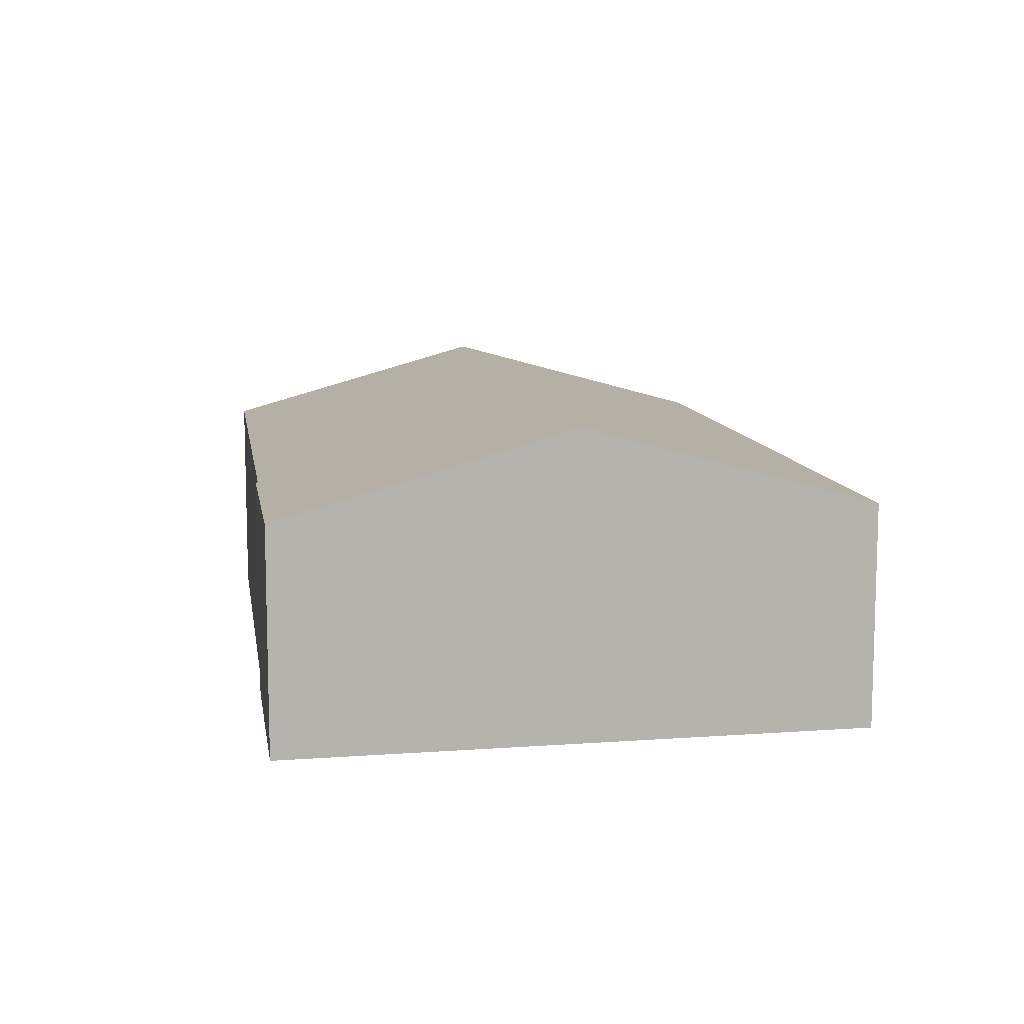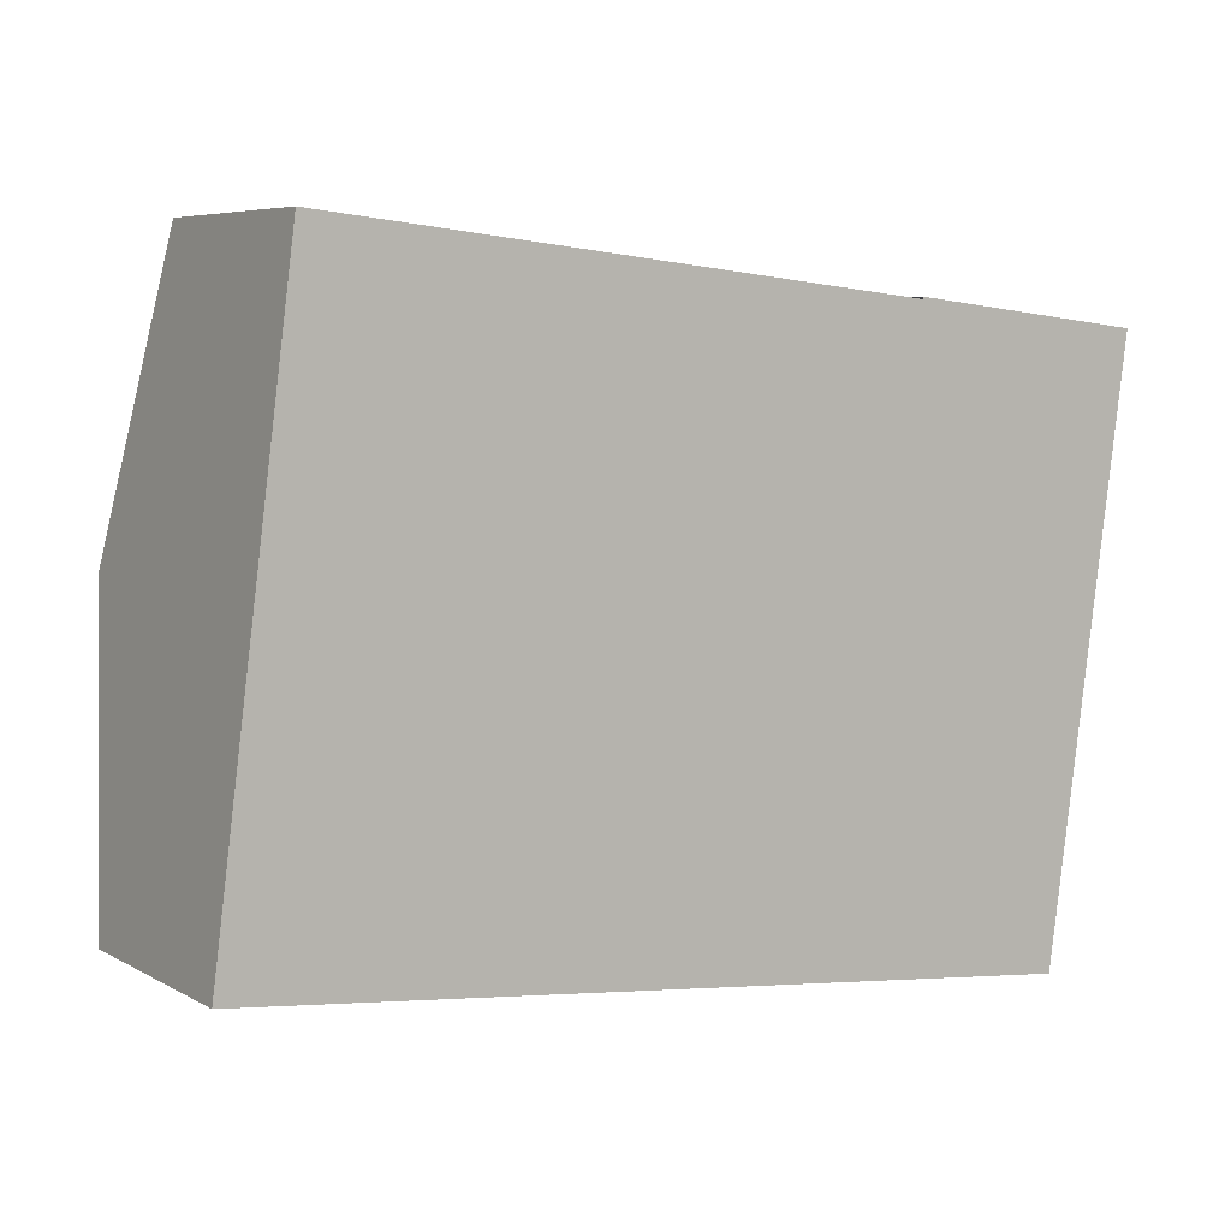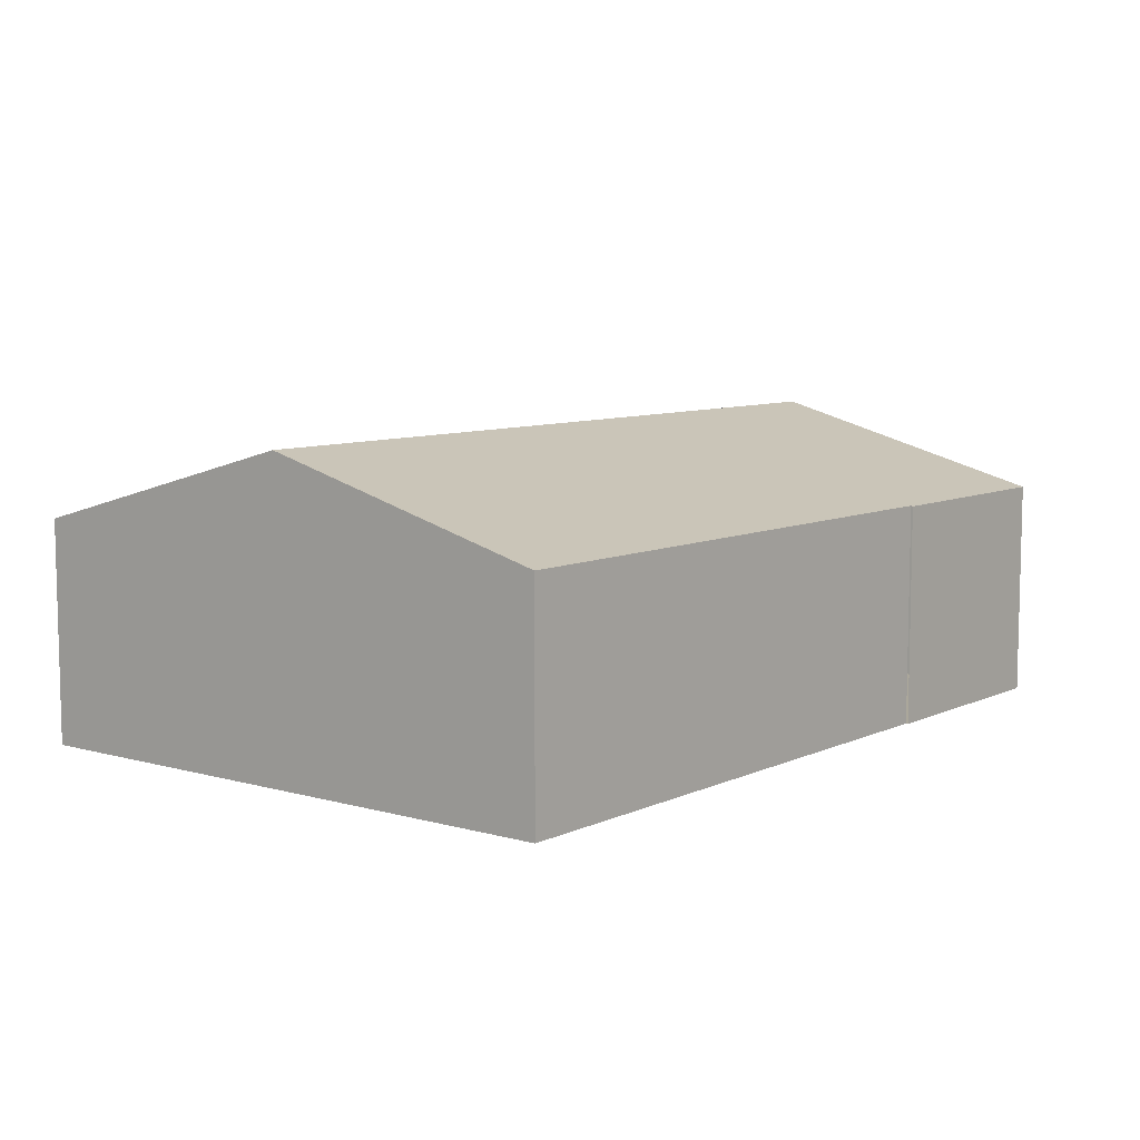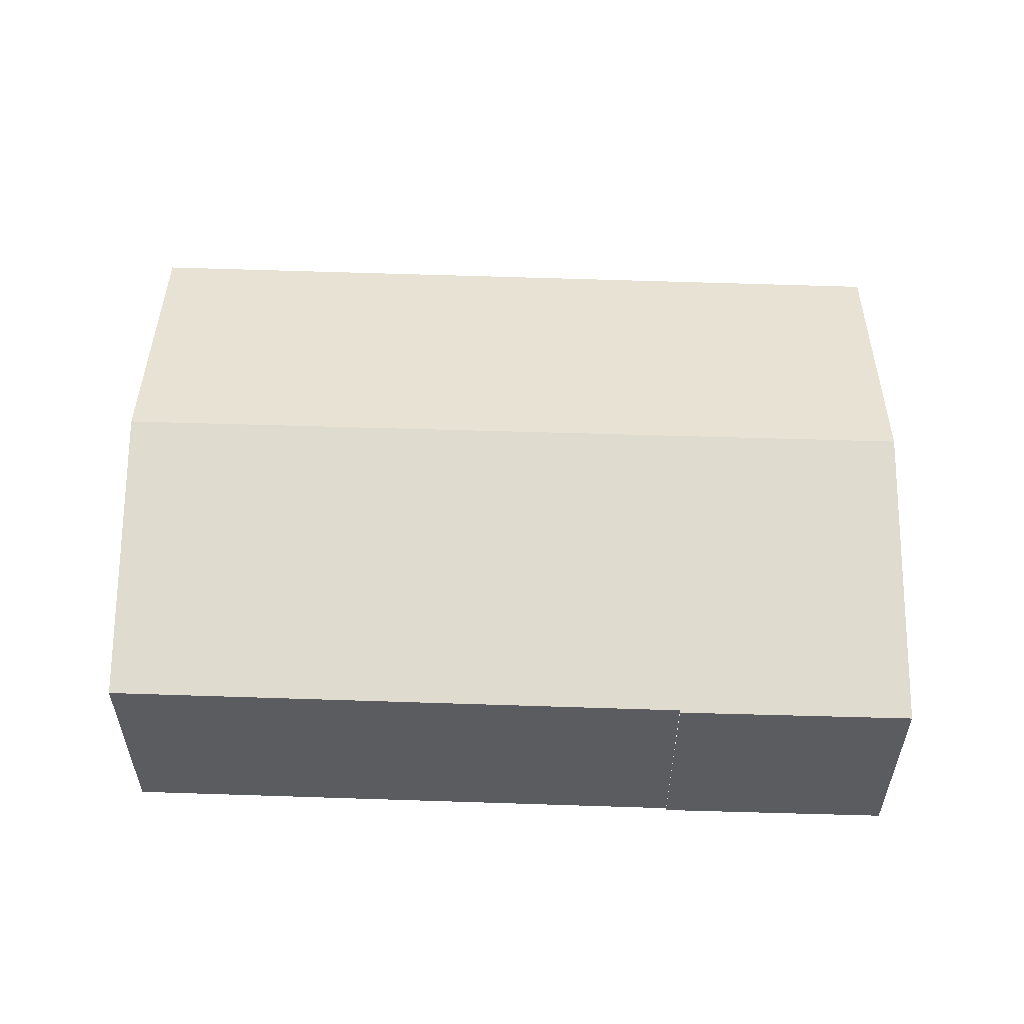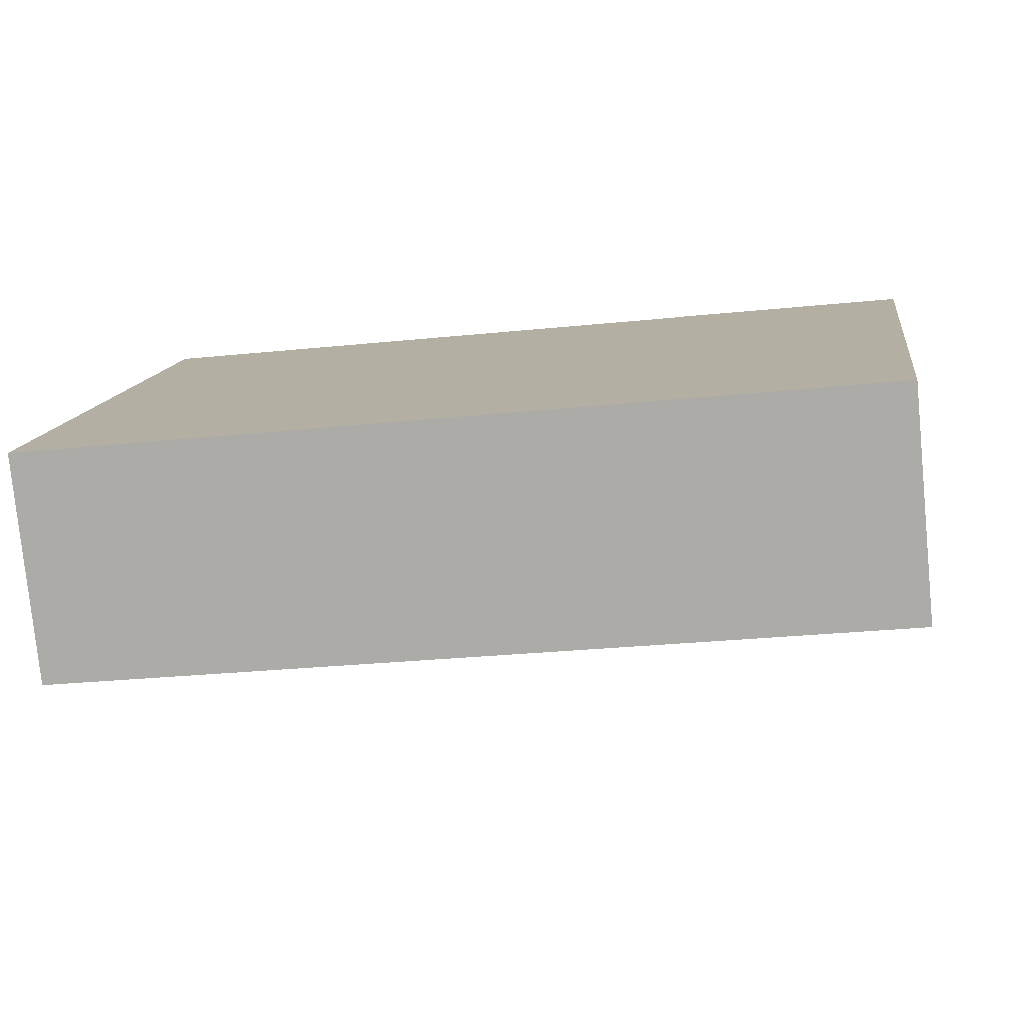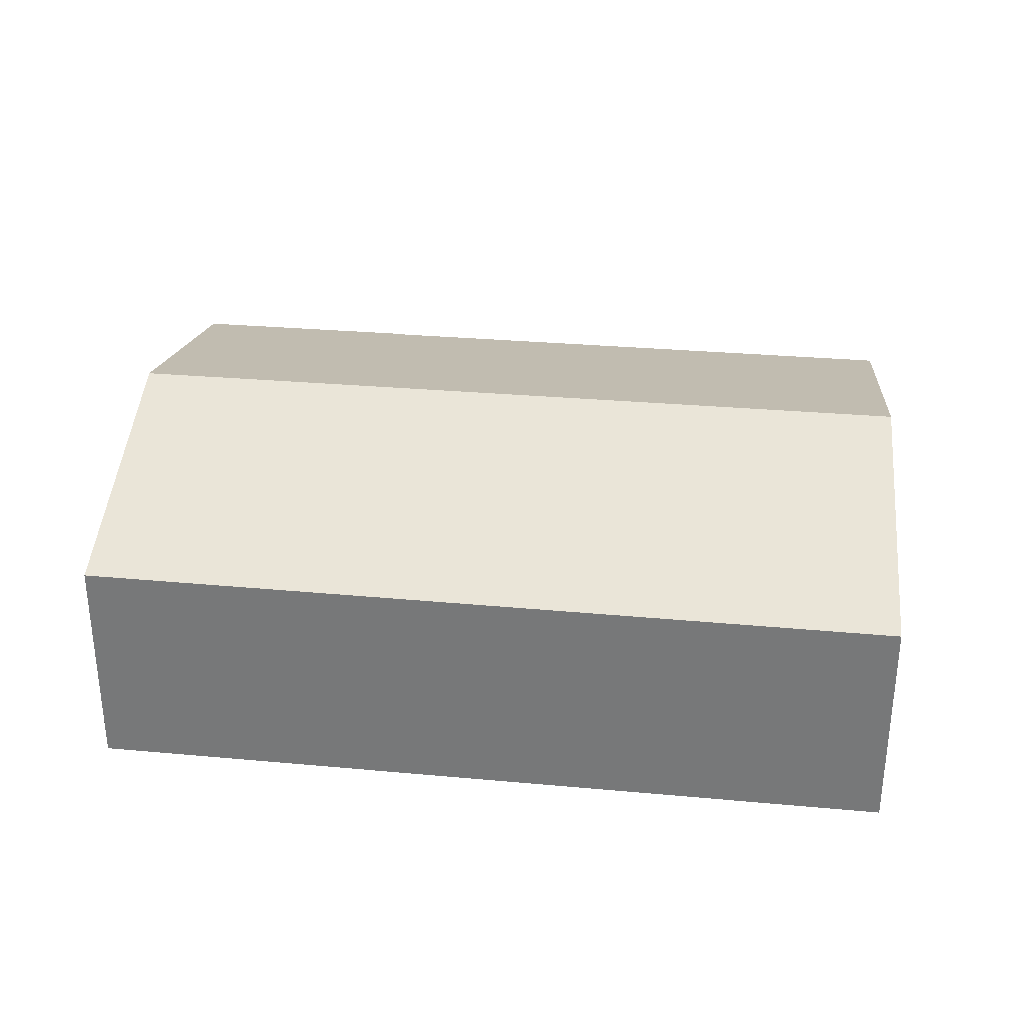
<metadata>
{"format":"obj","ext":"obj","renderer":"f3d","projection":"perspective","resolution":1024,"background":"white","views":[{"elev":10.1,"azim":87.1,"up":"+Y"},{"elev":6.2,"azim":-32.7,"up":"+Z"},{"elev":8.2,"azim":-44.9,"up":"+Y"},{"elev":55.0,"azim":8.1,"up":"+Y"},{"elev":-78.2,"azim":5.6,"up":"+Z"},{"elev":31.5,"azim":-166.7,"up":"+Y"}]}
</metadata>
<code>
v  8.991 2.231 4.977
v  6.627 2.235 5.22
v  6.628 2.229 5.242
v  0.385 3.042 2.952
v  0.763 2.237 5.848
v  8.591 3.042 2.061
v  8.193 2.235 -0.841
v  0 2.222 1.361e-16
v  0 0 0
v  0.385 -1.808e-16 2.952
v  0.763 -3.581e-16 5.848
v  6.627 -3.196e-16 5.22
v  8.991 -3.048e-16 4.977
v  6.628 -3.21e-16 5.242
v  8.591 -1.262e-16 2.061
v  8.193 5.15e-17 -0.841
g defaultobject
f 1 2 3
f 2 4 5
f 4 2 6
f 6 2 1
f 7 4 6
f 4 7 8
f 9 4 8
f 4 9 10
f 4 10 5
f 5 10 11
f 11 2 5
f 2 11 12
f 3 13 1
f 13 3 14
f 13 6 1
f 6 13 15
f 6 15 7
f 7 15 16
f 16 8 7
f 8 16 9
f 14 15 13
f 15 14 12
f 15 12 11
f 15 11 16
f 16 11 9
f 9 11 10

</code>
